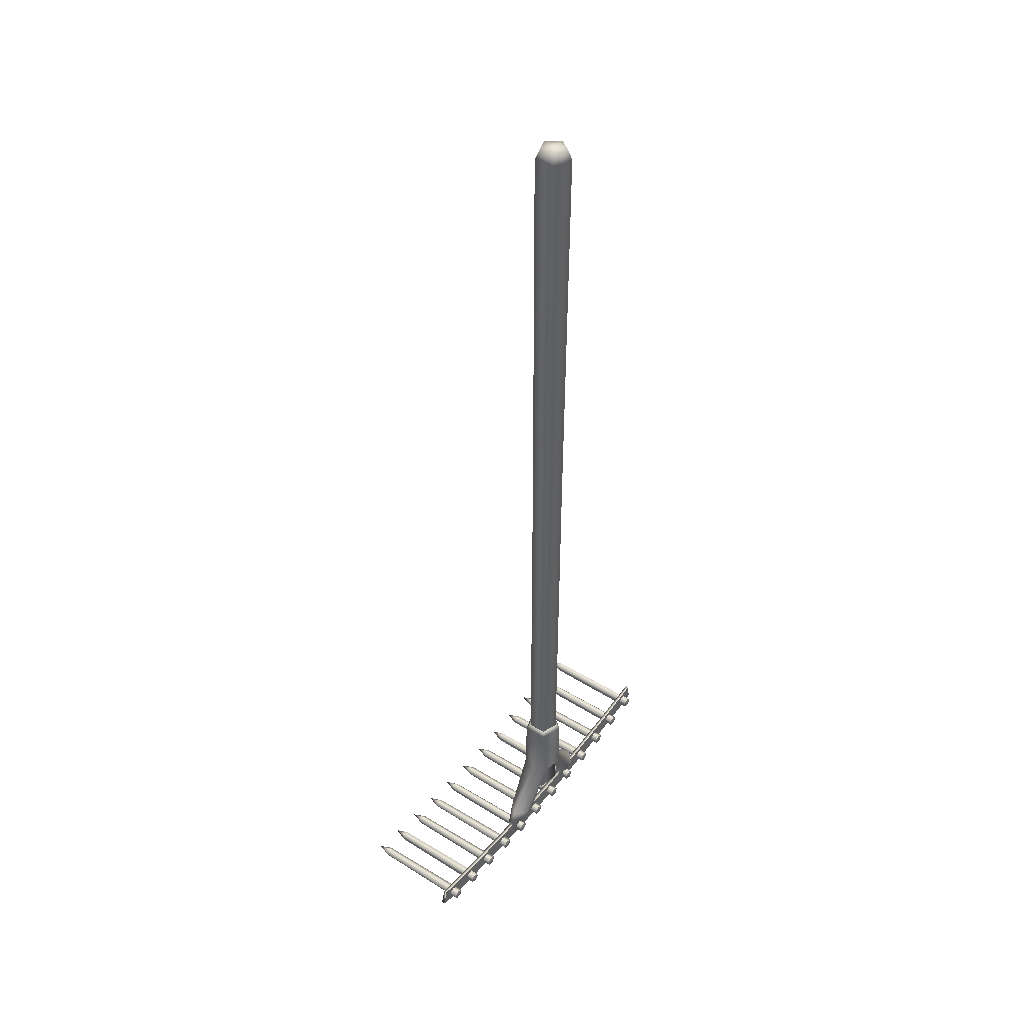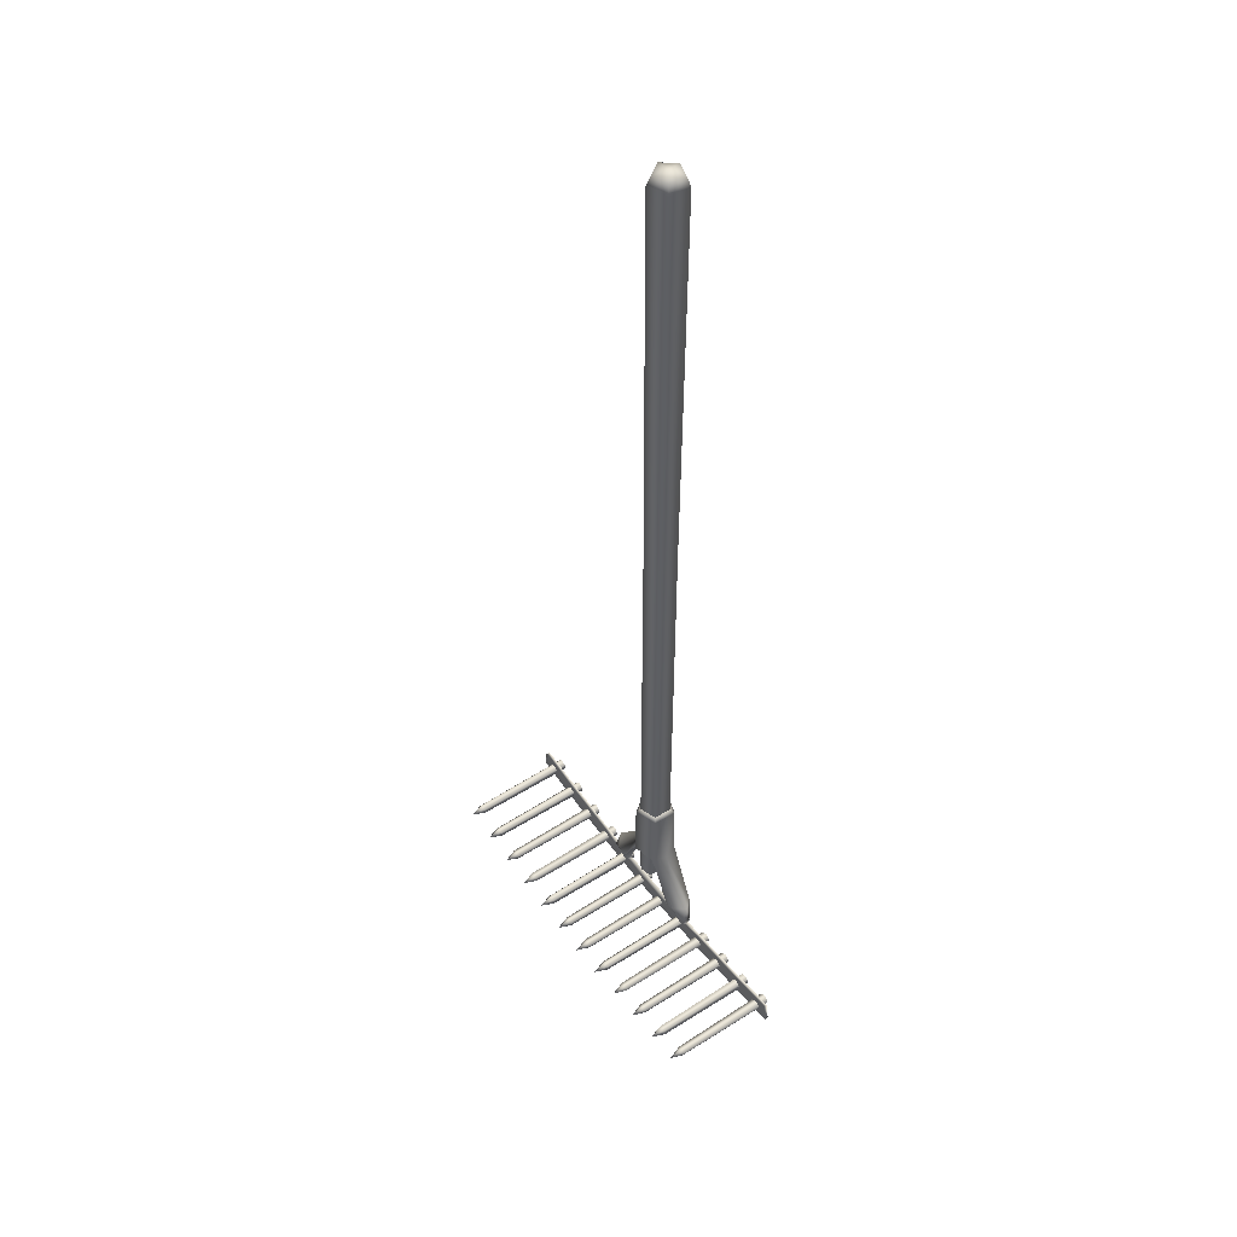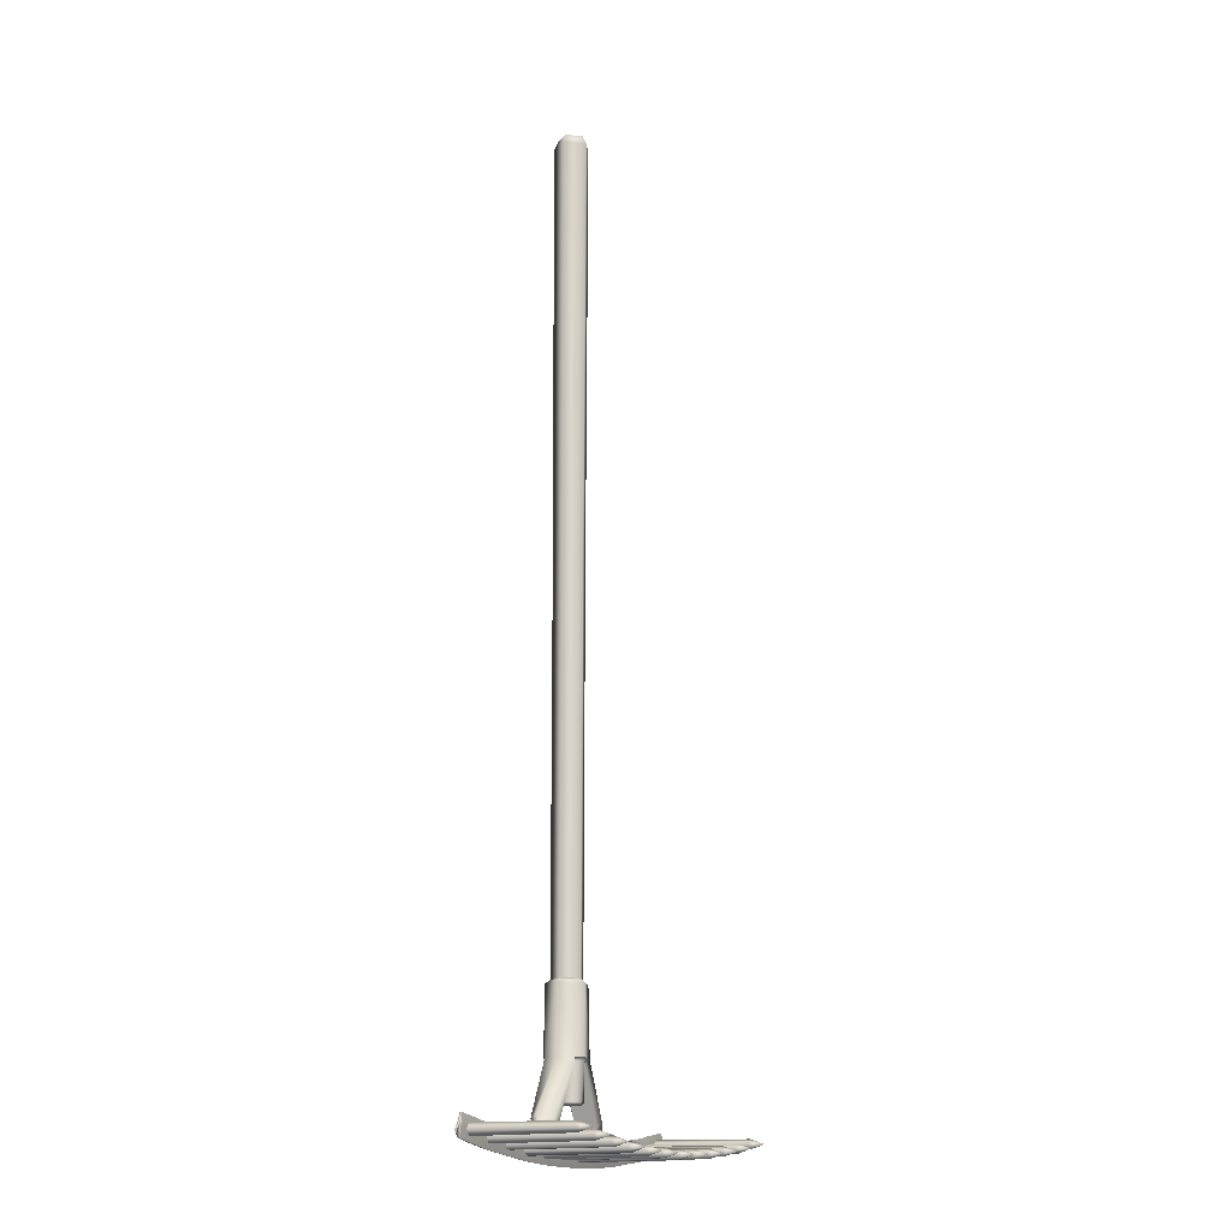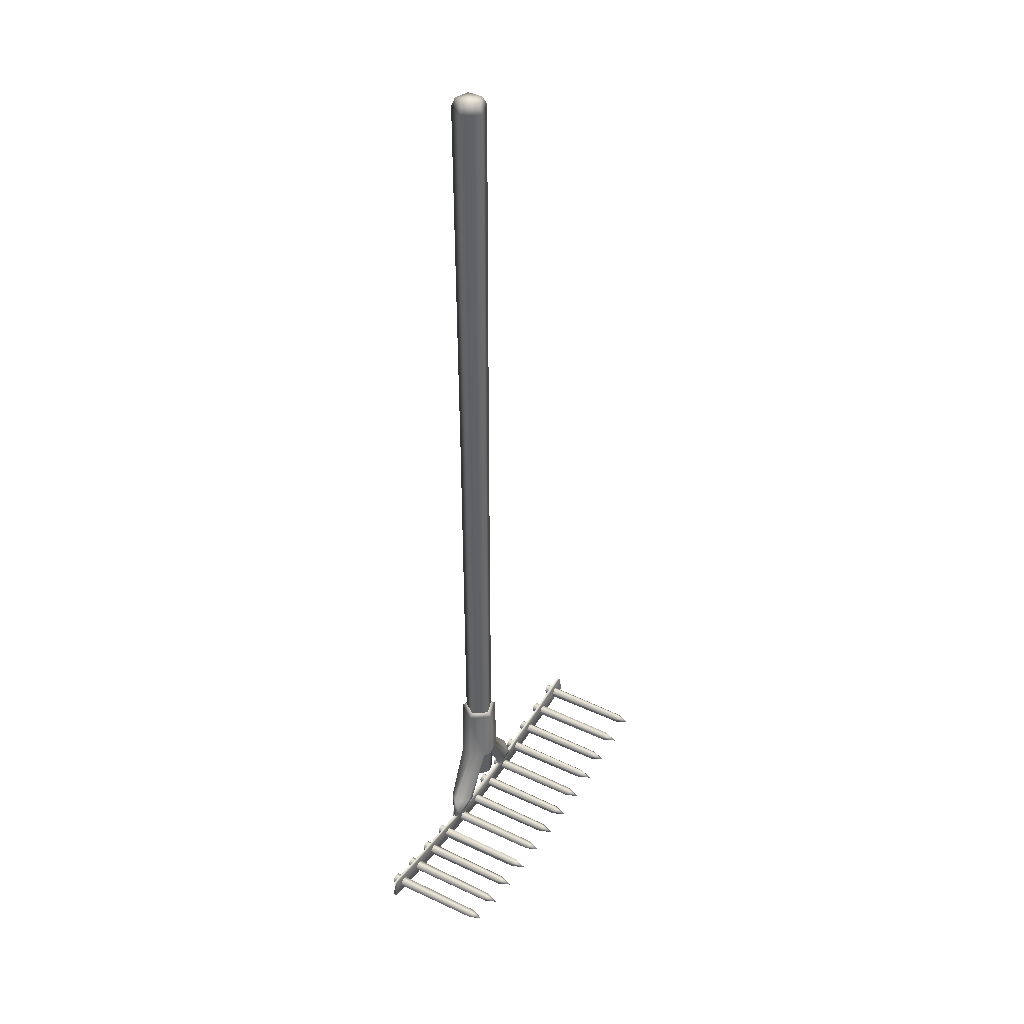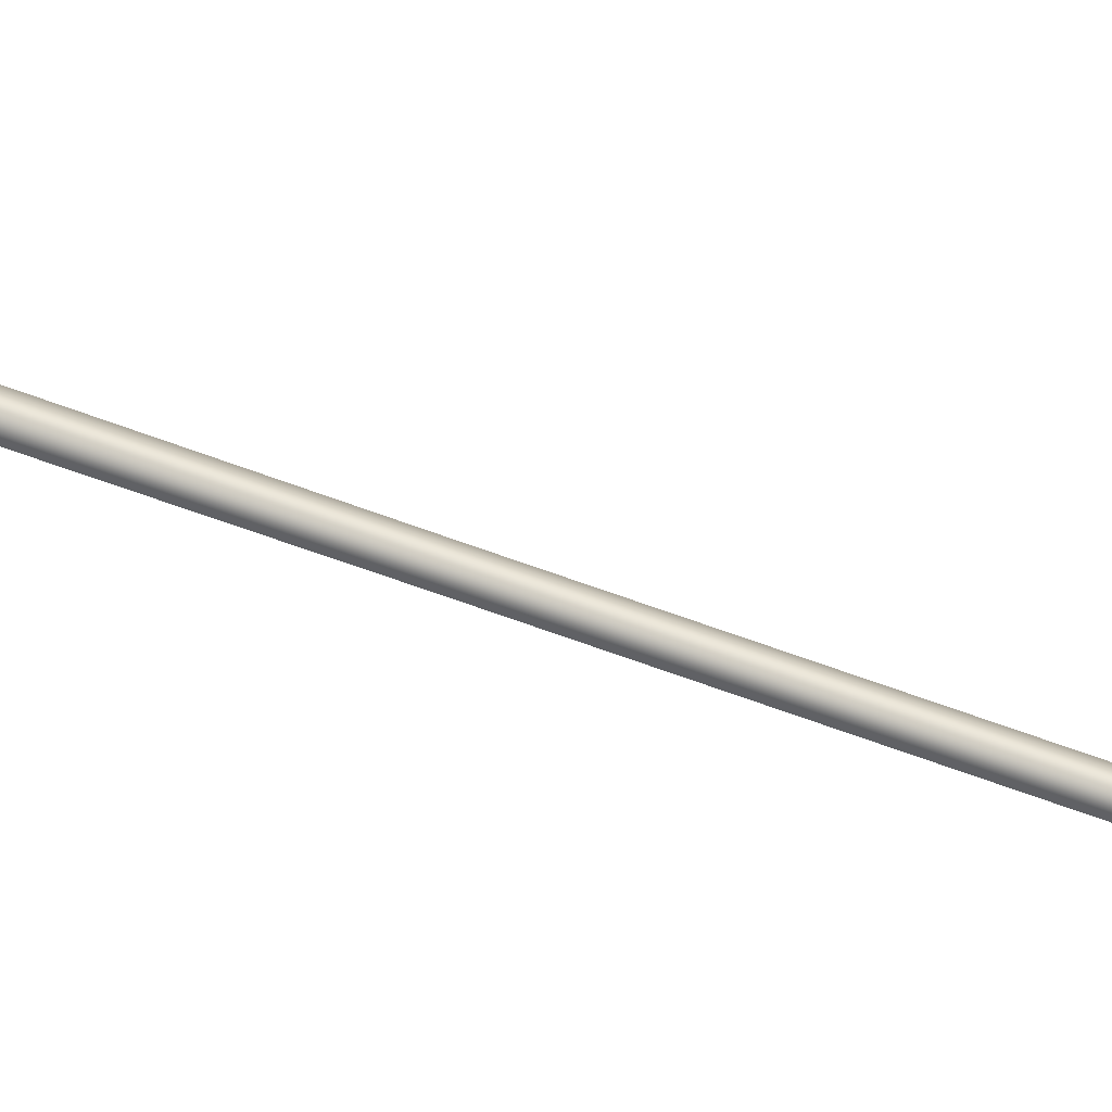
<metadata>
{"format":"obj","ext":"obj","renderer":"f3d","projection":"perspective","resolution":1024,"background":"white","views":[{"elev":44.3,"azim":125.8,"up":"+Y"},{"elev":49.7,"azim":54.7,"up":"+Y"},{"elev":-15.5,"azim":-65.4,"up":"+Y"},{"elev":40.1,"azim":-59.6,"up":"+Y"},{"elev":55.0,"azim":-67.7,"up":"+Z"}]}
</metadata>
<code>
v -0.02632 -0.4935 0.1304
v -0.01852 -0.4935 0.1304
v -0.01623 -0.4859 0.1304
v -0.02242 -0.4814 0.1303
v -0.02861 -0.4859 0.1304
v -0.0271 -0.4944 -0.009622
v -0.03 -0.4854 -0.009651
v -0.02237 -0.4799 -0.009587
v -0.01487 -0.4854 -0.009622
v -0.01776 -0.4944 -0.009637
v -0.02243 -0.488 0.1491
v -0.02238 -0.4879 -0.01175
v 0.0161 -0.4861 0.1304
v 0.01814 -0.4936 0.1304
v 0.02604 -0.4939 0.1304
v 0.02882 -0.4867 0.1303
v 0.02284 -0.4819 0.1304
v 0.01503 -0.4856 -0.009622
v 0.02292 -0.4805 -0.009651
v 0.03021 -0.4864 -0.009587
v 0.02681 -0.4951 -0.009622
v 0.01742 -0.4946 -0.009637
v 0.02237 -0.4884 0.1491
v 0.02248 -0.4885 -0.01175
v 0.06005 -0.4862 0.1304
v 0.06396 -0.4929 0.1304
v 0.07166 -0.4911 0.1304
v 0.07249 -0.4835 0.1303
v 0.06547 -0.4804 0.1304
v 0.05887 -0.486 -0.009622
v 0.06517 -0.479 -0.009651
v 0.07375 -0.4828 -0.009587
v 0.07272 -0.4921 -0.009622
v 0.06352 -0.4941 -0.009637
v 0.06671 -0.4868 0.1491
v 0.06682 -0.4868 -0.01175
v 0.1179 -0.4832 0.1304
v 0.1124 -0.4777 0.1304
v 0.1054 -0.4815 0.1304
v 0.1066 -0.489 0.1303
v 0.1141 -0.4902 0.1304
v 0.1191 -0.4831 -0.009622
v 0.1148 -0.4915 -0.009651
v 0.1055 -0.49 -0.009587
v 0.1041 -0.4808 -0.009622
v 0.1125 -0.4765 -0.009637
v 0.1113 -0.4843 0.1491
v 0.1112 -0.4844 -0.01175
v 0.1517 -0.486 0.1304
v 0.1595 -0.4859 0.1304
v 0.1618 -0.4784 0.1304
v 0.1556 -0.4738 0.1303
v 0.1494 -0.4784 0.1304
v 0.151 -0.4869 -0.009622
v 0.1481 -0.4779 -0.009651
v 0.1557 -0.4724 -0.009587
v 0.1632 -0.4779 -0.009622
v 0.1603 -0.4869 -0.009637
v 0.1556 -0.4805 0.1491
v 0.1557 -0.4804 -0.01175
v 0.2064 -0.4778 0.1304
v 0.2044 -0.4703 0.1304
v 0.1965 -0.47 0.1304
v 0.1937 -0.4772 0.1303
v 0.1997 -0.482 0.1304
v 0.2075 -0.4783 -0.009622
v 0.1996 -0.4835 -0.009651
v 0.1923 -0.4775 -0.009587
v 0.1957 -0.4688 -0.009622
v 0.2051 -0.4693 -0.009637
v 0.2001 -0.4755 0.1491
v 0.2 -0.4754 -0.01175
v 0.2377 -0.4666 0.1304
v 0.2397 -0.4741 0.1304
v 0.2477 -0.4744 0.1304
v 0.2504 -0.4672 0.1303
v 0.2444 -0.4624 0.1304
v 0.2366 -0.4661 -0.009622
v 0.2445 -0.461 -0.009651
v 0.2518 -0.4669 -0.009587
v 0.2484 -0.4756 -0.009622
v 0.239 -0.4751 -0.009637
v 0.244 -0.469 0.1491
v 0.2441 -0.469 -0.01175
v 0.01662 -0.2877 0.01221
v -0.006584 -0.2877 0.01997
v -0.02132 -0.2877 -1.7e-05
v -0.006608 -0.2877 -0.01992
v 0.01661 -0.2877 -0.01211
v 0.02208 -0.2929 0.01618
v -0.008601 -0.2929 0.02612
v -0.02783 -0.2928 5e-05
v -0.008655 -0.2928 -0.0262
v 0.02218 -0.2928 -0.01615
v 0.01967 -0.3791 0.01953
v -0.008551 -0.3784 0.0259
v -0.02005 -0.3791 0.0197
v -0.02865 -0.3792 3.6e-05
v -0.02007 -0.3791 -0.0196
v -0.01078 -0.3785 -0.02528
v 0.01968 -0.3791 -0.01942
v 0.02804 -0.3793 6e-05
v 0.01899 0.7807 0.01393
v 0.01924 0.7807 -0.01403
v -0.007512 0.7807 -0.0227
v -0.02428 0.7808 5.8e-05
v -0.007632 0.7808 0.02319
v 0.01465 0.7922 0.01073
v 0.01494 0.7928 -0.0109
v -0.00592 0.793 -0.01779
v -0.01894 0.793 4.8e-05
v -0.005908 0.7929 0.01784
v -0.000124 0.7957 4.6e-05
v -0.2021 -0.4881 0.000345
v -0.1126 -0.4973 0.000155
v -0.02277 -0.5012 0.000242
v -0.2465 -0.4817 0.000278
v -0.2423 -0.4558 0.000254
v -0.1986 -0.4623 0.000385
v -0.1107 -0.4712 0.00043
v -0.02245 -0.475 0.000268
v -0.2021 -0.4889 0.005068
v -0.1985 -0.4615 0.005062
v -0.1127 -0.4981 0.005037
v -0.1106 -0.4704 0.005084
v -0.02281 -0.502 0.00506
v -0.02243 -0.4761 0.006827
v -0.2668 -0.4787 0.005031
v -0.2619 -0.4521 0.004738
v -0.2638 -0.4535 0.00476
v -0.2615 -0.4529 0.00065
v -0.2663 -0.4782 0.000613
v -0.05711 -0.5003 6.5e-05
v -0.05711 -0.5011 0.005111
v -0.07721 -0.4994 0.000117
v -0.07721 -0.5003 0.005081
v -0.01169 -0.4289 -0.01703
v -0.0171 -0.4287 0.01134
v -0.01012 -0.432 -0.01454
v -0.01482 -0.4318 0.009749
v -0.01558 -0.383 0.01531
v -0.01559 -0.383 -0.01522
v -0.05297 -0.4753 0.006834
v -0.08355 -0.4738 0.00671
v -0.05085 -0.4547 0.01472
v -0.05526 -0.4682 0.008791
v -0.06462 -0.4495 0.01489
v -0.08128 -0.4682 0.008586
v -0.07969 -0.4448 0.000164
v -0.08355 -0.4725 0.000688
v -0.0833 -0.4682 -0.000618
v -0.05297 -0.4739 0.000556
v -0.05093 -0.4543 -0.01381
v -0.05533 -0.4681 -0.002327
v -0.06469 -0.4489 -0.0143
v -0.05615 -0.4745 -0.002002
v -0.004205 -0.4288 0.01979
v -0.000123 -0.3824 0.02166
v -0.003683 -0.4321 0.01742
v -0.000123 -0.4323 4.7e-05
v 0.1984 -0.4622 0.000368
v 0.1983 -0.4614 0.005067
v 0.2019 -0.4889 0.005064
v 0.2018 -0.4881 0.000374
v 0.1105 -0.4712 0.00041
v 0.1104 -0.4704 0.005088
v 0.1124 -0.498 0.005033
v 0.1124 -0.4972 0.000175
v 0.07696 -0.5002 0.005066
v 0.07696 -0.4994 0.00012
v 0.02256 -0.502 0.005061
v 0.05687 -0.5011 0.005103
v 0.05686 -0.5003 8.2e-05
v 0.02252 -0.5012 0.000246
v 0.0222 -0.475 0.00025
v 0.02218 -0.4761 0.006832
v 0.2663 -0.4786 0.004926
v 0.2661 -0.4781 0.00069
v 0.2463 -0.4817 0.000317
v 0.242 -0.4558 0.000239
v 0.2613 -0.4529 0.00073
v 0.2616 -0.4521 0.004688
v 0.2661 -0.477 0.006315
v 0.01513 -0.3831 -0.01507
v 0.01677 -0.4287 -0.01113
v 0.01511 -0.3831 0.01512
v 0.0111 -0.4287 0.0165
v 0.01461 -0.4318 -0.009606
v 0.009746 -0.4317 0.01457
v 0.0506 -0.4547 0.01472
v 0.05501 -0.4682 0.008806
v 0.06432 -0.4495 0.01475
v 0.07915 -0.445 0.000178
v 0.08096 -0.4682 0.008396
v 0.0833 -0.4738 0.006691
v 0.05272 -0.4753 0.00684
v 0.05068 -0.4543 -0.01384
v 0.08109 -0.4682 -0.002546
v 0.06441 -0.4489 -0.0142
v 0.08002 -0.4745 -0.002065
v 0.08331 -0.4725 0.000691
v 0.05272 -0.4739 0.000538
v 0.0559 -0.4745 -0.002045
v 0.05504 -0.4682 -0.002422
v -0.02187 0.228 4.6e-05
v -0.006847 0.228 0.02061
v 0.01725 0.228 0.01261
v 0.01712 0.228 -0.01249
v -0.006847 0.228 -0.02048
v -0.06153 -0.4827 0.1304
v -0.06906 -0.4807 0.1304
v -0.07324 -0.4874 0.1304
v -0.06843 -0.4934 0.1303
v -0.06128 -0.4906 0.1304
v -0.06054 -0.482 -0.009622
v -0.06006 -0.4914 -0.009651
v -0.06885 -0.4948 -0.009587
v -0.07466 -0.4875 -0.009622
v -0.06955 -0.4796 -0.009637
v -0.0667 -0.487 0.1491
v -0.06677 -0.4871 -0.01175
v -0.1042 -0.4853 0.1304
v -0.1081 -0.4785 0.1304
v -0.1158 -0.4803 0.1304
v -0.1167 -0.488 0.1303
v -0.1097 -0.491 0.1304
v -0.1031 -0.4855 -0.009622
v -0.1094 -0.4925 -0.009651
v -0.1179 -0.4886 -0.009587
v -0.1169 -0.4794 -0.009622
v -0.1077 -0.4774 -0.009637
v -0.1109 -0.4846 0.1491
v -0.111 -0.4846 -0.01175
v -0.1621 -0.4783 0.1304
v -0.16 -0.4859 0.1304
v -0.1521 -0.4861 0.1304
v -0.1493 -0.479 0.1303
v -0.1553 -0.4742 0.1304
v -0.1631 -0.4778 -0.009622
v -0.1552 -0.4727 -0.009651
v -0.148 -0.4787 -0.009587
v -0.1513 -0.4873 -0.009622
v -0.1607 -0.4868 -0.009637
v -0.1558 -0.4807 0.1491
v -0.1557 -0.4807 -0.01175
v -0.2067 -0.4748 0.1304
v -0.2028 -0.4815 0.1304
v -0.1951 -0.4797 0.1304
v -0.1942 -0.4721 0.1303
v -0.2012 -0.469 0.1304
v -0.2078 -0.4746 -0.009622
v -0.2015 -0.4676 -0.009651
v -0.193 -0.4714 -0.009587
v -0.194 -0.4807 -0.009622
v -0.2032 -0.4827 -0.009637
v -0.2 -0.4754 0.1491
v -0.1999 -0.4754 -0.01175
v -0.2386 -0.4729 0.1304
v -0.2386 -0.4651 0.1304
v -0.2461 -0.4628 0.1304
v -0.2507 -0.469 0.1303
v -0.2461 -0.4751 0.1304
v -0.2377 -0.4736 -0.009622
v -0.2466 -0.4765 -0.009651
v -0.2521 -0.4689 -0.009587
v -0.2466 -0.4614 -0.009622
v -0.2376 -0.4643 -0.009637
v -0.244 -0.469 0.1491
v -0.2441 -0.4689 -0.01175
g Rake_LOD1
f 2 1 6 10
f 3 2 10 9
f 4 3 9 8
f 5 4 8 7
f 1 5 7 6
f 2 11 1
f 6 7 12
f 7 8 12
f 8 9 12
f 9 10 12
f 10 6 12
f 5 11 4
f 1 11 5
f 3 11 2
f 4 11 3
f 14 13 18 22
f 15 14 22 21
f 16 15 21 20
f 17 16 20 19
f 13 17 19 18
f 14 23 13
f 18 19 24
f 19 20 24
f 20 21 24
f 21 22 24
f 22 18 24
f 17 23 16
f 13 23 17
f 15 23 14
f 16 23 15
f 26 25 30 34
f 27 26 34 33
f 28 27 33 32
f 29 28 32 31
f 25 29 31 30
f 26 35 25
f 30 31 36
f 31 32 36
f 32 33 36
f 33 34 36
f 34 30 36
f 29 35 28
f 25 35 29
f 27 35 26
f 28 35 27
f 38 37 42 46
f 39 38 46 45
f 40 39 45 44
f 41 40 44 43
f 37 41 43 42
f 38 47 37
f 42 43 48
f 43 44 48
f 44 45 48
f 45 46 48
f 46 42 48
f 41 47 40
f 37 47 41
f 39 47 38
f 40 47 39
f 50 49 54 58
f 51 50 58 57
f 52 51 57 56
f 53 52 56 55
f 49 53 55 54
f 50 59 49
f 54 55 60
f 55 56 60
f 56 57 60
f 57 58 60
f 58 54 60
f 53 59 52
f 49 59 53
f 51 59 50
f 52 59 51
f 62 61 66 70
f 63 62 70 69
f 64 63 69 68
f 65 64 68 67
f 61 65 67 66
f 62 71 61
f 66 67 72
f 67 68 72
f 68 69 72
f 69 70 72
f 70 66 72
f 65 71 64
f 61 71 65
f 63 71 62
f 64 71 63
f 74 73 78 82
f 75 74 82 81
f 76 75 81 80
f 77 76 80 79
f 73 77 79 78
f 74 83 73
f 78 79 84
f 79 80 84
f 80 81 84
f 81 82 84
f 82 78 84
f 77 83 76
f 73 83 77
f 75 83 74
f 76 83 75
f 107 206 207 103
f 106 205 206 107
f 105 209 205 106
f 104 208 209 105
f 103 207 208 104
f 110 111 113
f 90 85 86 91
f 91 86 87 92
f 92 87 88 93
f 93 88 89 94
f 94 89 85 90
f 95 90 91 96
f 97 96 91 92 98
f 99 98 92 93 100
f 100 93 94 101
f 102 101 94 90 95
f 108 103 104 109
f 109 104 105 110
f 110 105 106 111
f 111 106 107 112
f 112 107 103 108
f 113 108 109
f 113 109 110
f 113 111 112
f 113 112 108
f 119 123 125 120
f 128 122 123 129
f 115 124 122 114
f 122 124 125 123
f 126 134 133 116
f 126 116 174 171
f 118 131 129 123 119
f 117 114 122 128 132
f 132 128 130 129 131
f 127 126 171 176
f 121 127 176 175
f 130 128 129
f 119 120 115 114
f 114 117 118 119
f 133 134 136 135
f 135 136 124 115
f 142 137 138 141
f 141 138 157 158
f 139 137 185 188
f 140 138 137 139
f 138 140 159 157
f 140 160 159
f 160 140 139
f 160 139 188
f 153 142 141 145
f 143 144 136 134
f 97 147 145 141
f 98 149 147 97
f 95 96 158 186
f 144 148 151 150
f 150 156 133 135
f 149 151 148
f 150 151 154 156
f 156 152 133
f 100 142 99
f 155 99 142 153
f 155 153 154 151
f 154 153 145 146
f 147 148 146 145
f 143 152 154 146
f 143 127 121 152
f 144 150 120 125
f 150 135 115 120
f 133 152 121 116
f 132 131 118 117
f 164 163 167 168
f 165 166 162 161
f 170 169 172 173
f 171 174 173 172
f 179 178 177 163 164
f 180 161 162 182 181
f 167 163 162 166
f 177 178 181 182
f 183 182 162 163 177
f 183 177 182
f 196 176 171 172
f 170 168 167 169
f 142 184 185 137
f 186 187 185
f 158 157 187 186
f 188 185 187 189
f 187 157 159 189
f 189 159 160
f 160 188 189
f 192 190 191 194
f 193 192 194
f 102 95 192 193
f 192 95 186 190
f 190 197 204 191
f 198 201 200
f 101 199 197 184
f 170 200 201
f 200 203 204 198
f 202 196 191 204
f 202 175 176 196
f 102 193 199 101
f 175 174 116 121
f 164 161 180 179
f 165 161 164 168
f 181 178 179 180
f 202 173 174 175
f 170 201 165 168
f 141 158 96 97
f 87 86 206 205
f 86 85 207 206
f 85 89 208 207
f 89 88 209 208
f 88 87 205 209
f 98 99 155 149
f 195 196 172 169
f 211 210 215 219
f 212 211 219 218
f 213 212 218 217
f 214 213 217 216
f 210 214 216 215
f 211 220 210
f 215 216 221
f 216 217 221
f 217 218 221
f 218 219 221
f 219 215 221
f 214 220 213
f 210 220 214
f 212 220 211
f 213 220 212
f 223 222 227 231
f 224 223 231 230
f 225 224 230 229
f 226 225 229 228
f 222 226 228 227
f 223 232 222
f 227 228 233
f 228 229 233
f 229 230 233
f 230 231 233
f 231 227 233
f 226 232 225
f 222 232 226
f 224 232 223
f 225 232 224
f 235 234 239 243
f 236 235 243 242
f 237 236 242 241
f 238 237 241 240
f 234 238 240 239
f 235 244 234
f 239 240 245
f 240 241 245
f 241 242 245
f 242 243 245
f 243 239 245
f 238 244 237
f 234 244 238
f 236 244 235
f 237 244 236
f 247 246 251 255
f 248 247 255 254
f 249 248 254 253
f 250 249 253 252
f 246 250 252 251
f 247 256 246
f 251 252 257
f 252 253 257
f 253 254 257
f 254 255 257
f 255 251 257
f 250 256 249
f 246 256 250
f 248 256 247
f 249 256 248
f 259 258 263 267
f 260 259 267 266
f 261 260 266 265
f 262 261 265 264
f 258 262 264 263
f 259 268 258
f 263 264 269
f 264 265 269
f 265 266 269
f 266 267 269
f 267 263 269
f 262 268 261
f 258 268 262
f 260 268 259
f 261 268 260
f 195 166 165 201
f 127 143 134 126
f 169 167 166 195
f 148 144 143 146
f 195 194 191 196
f 202 204 203
f 199 193 198
f 193 194 198
f 195 201 198 194
f 203 200 170 173
f 203 173 202
f 199 198 204 197
f 142 100 101 184
f 186 185 184
f 184 197 190 186
f 154 152 156
f 155 151 149
f 136 144 125 124
f 149 148 147

</code>
